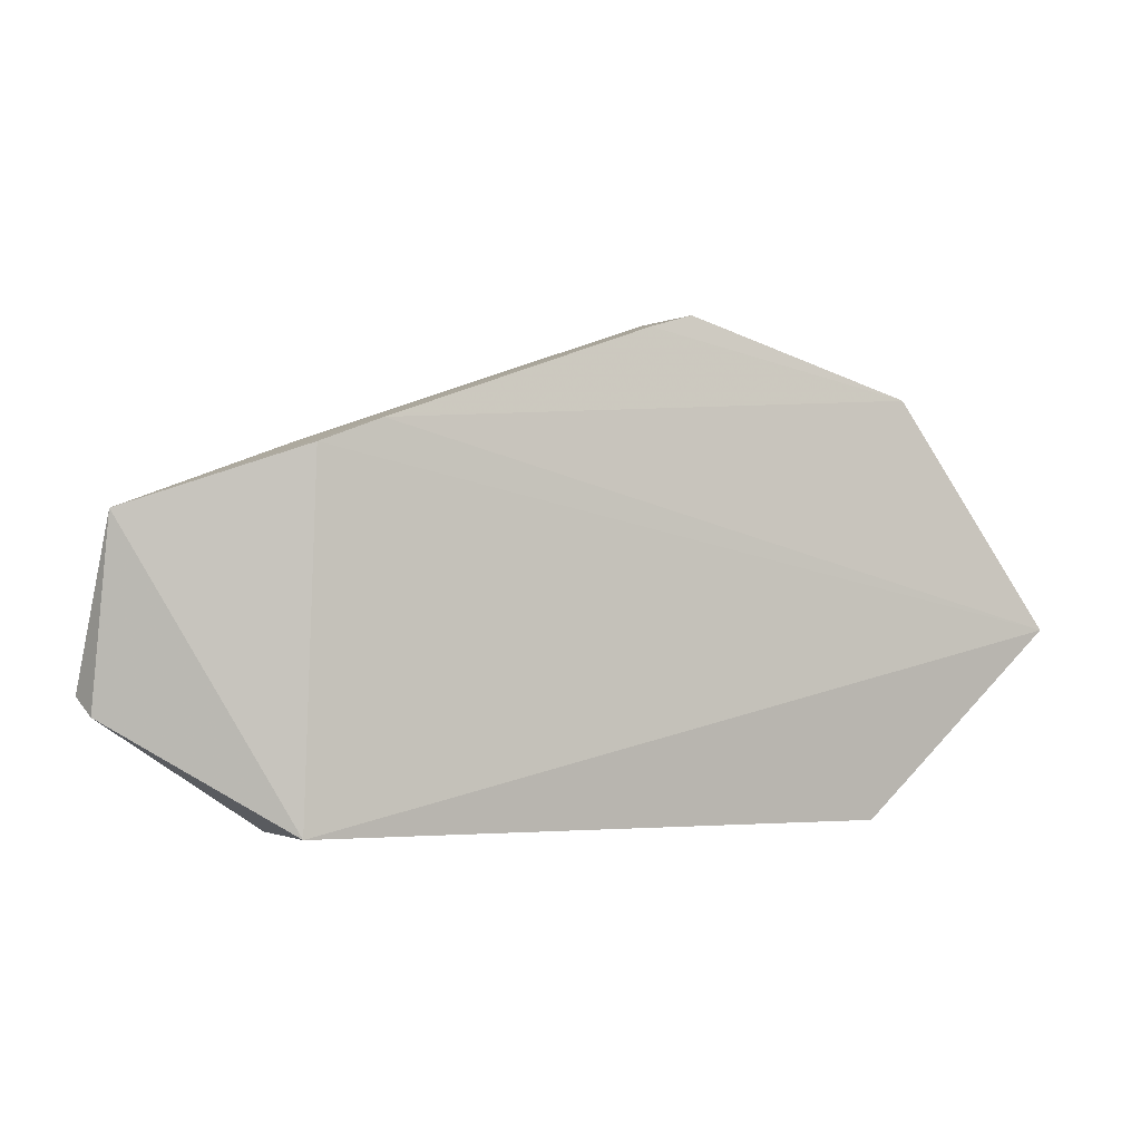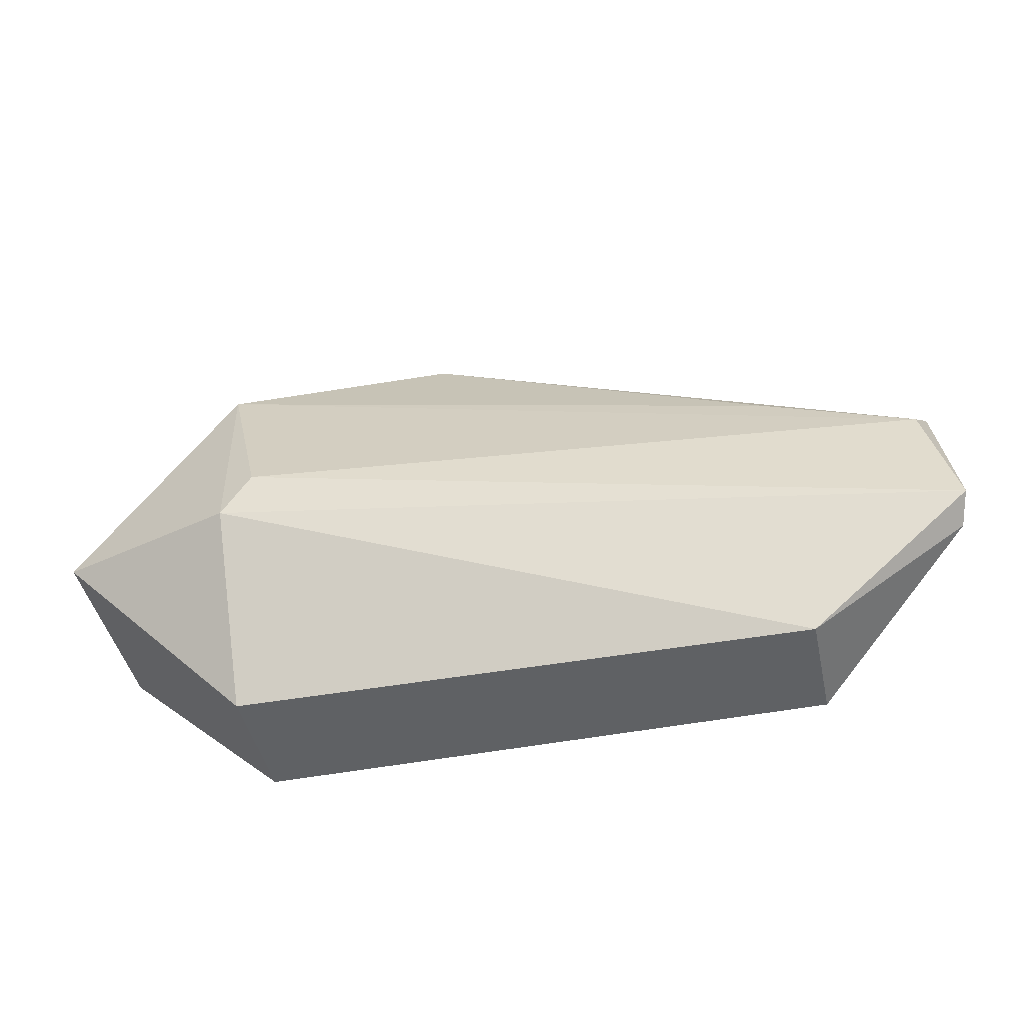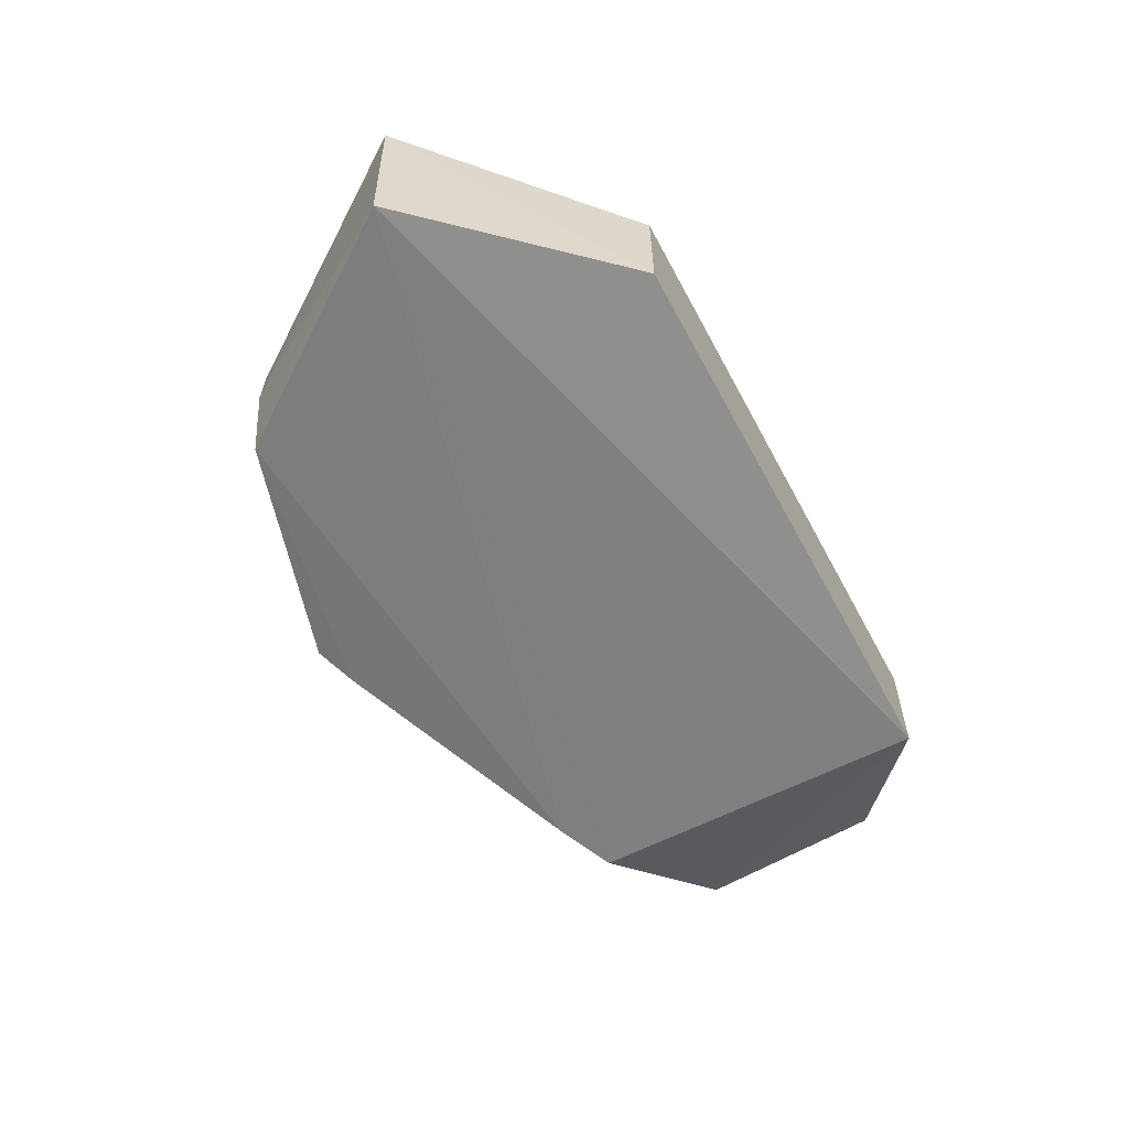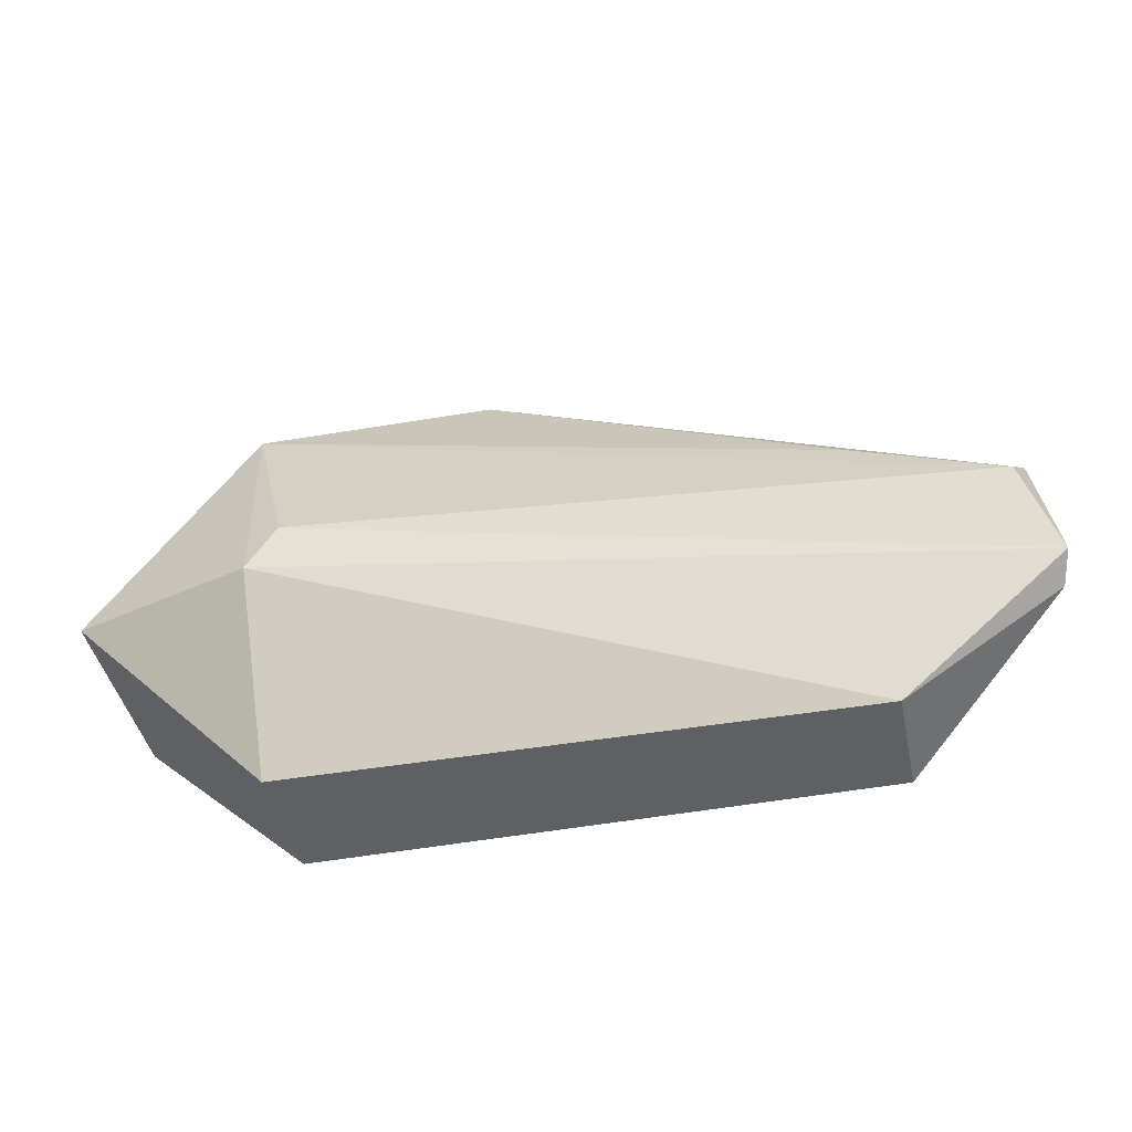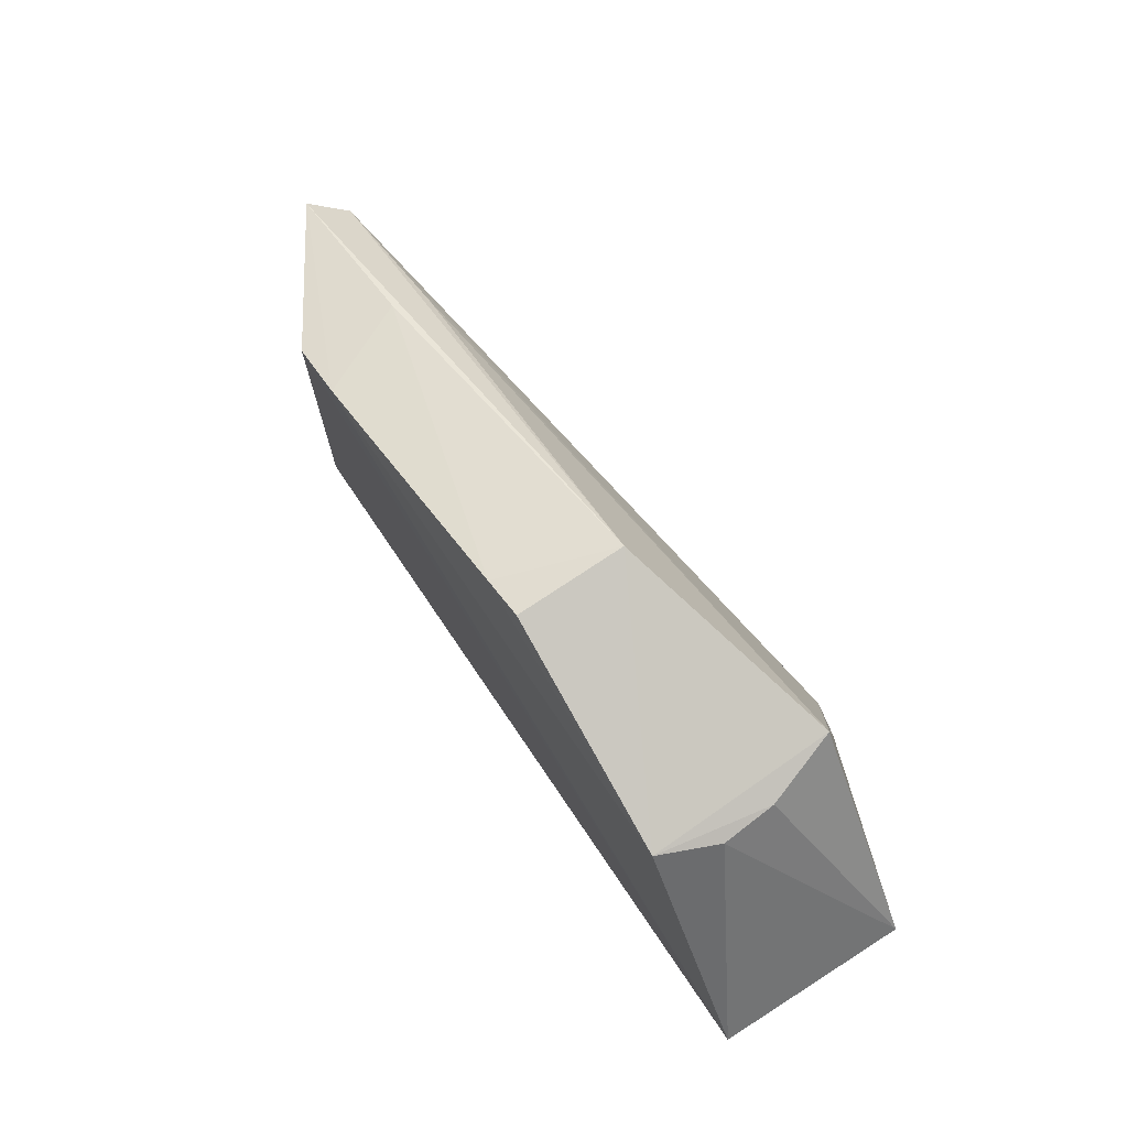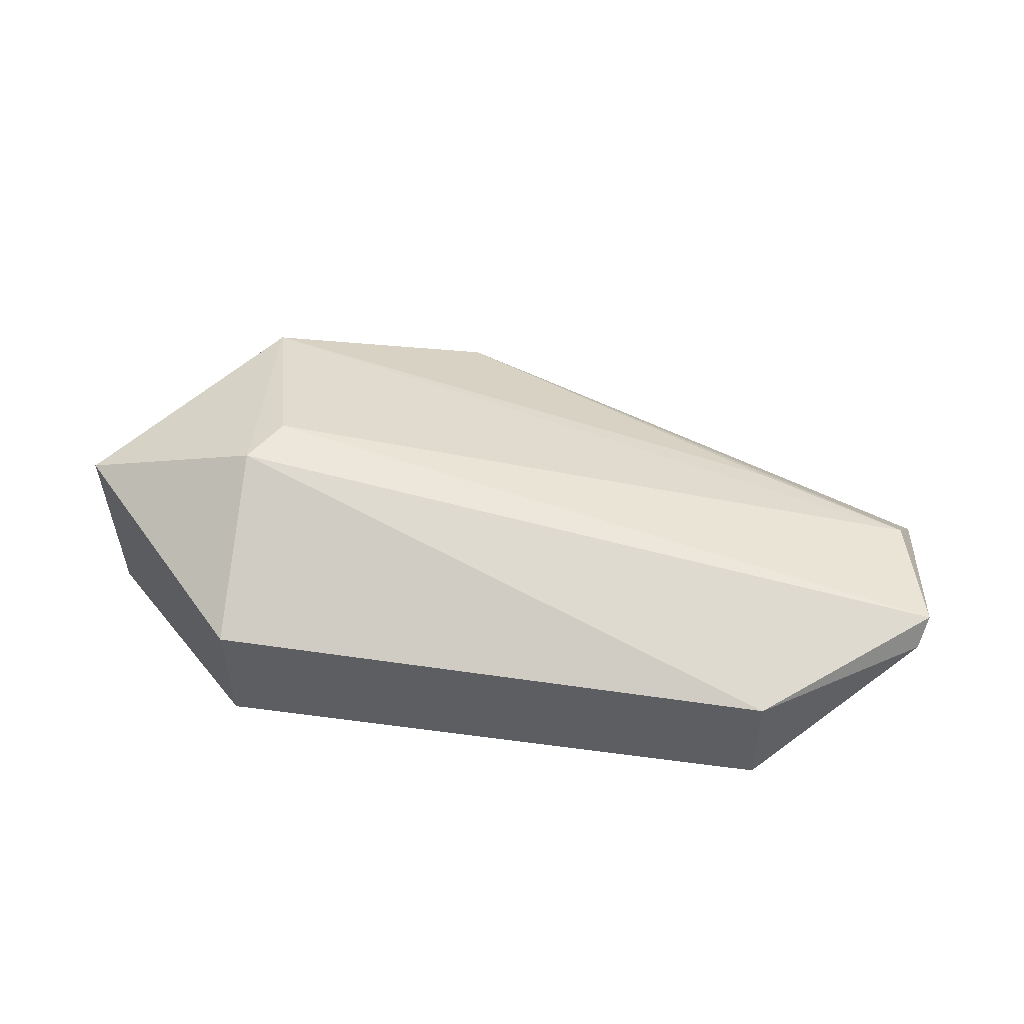
<metadata>
{"format":"obj","ext":"obj","renderer":"f3d","projection":"perspective","resolution":1024,"background":"white","views":[{"elev":-2.1,"azim":154.8,"up":"+Y"},{"elev":-46.1,"azim":11.8,"up":"+Y"},{"elev":-61.7,"azim":-61.5,"up":"+Z"},{"elev":-45.1,"azim":11.5,"up":"+Y"},{"elev":72.2,"azim":-124.8,"up":"+Y"},{"elev":49.4,"azim":8.9,"up":"+Z"}]}
</metadata>
<code>
v 0.05563 0.1271 0.02558
v 0.05821 0.1163 0.02674
v 0.0444 0.106 0.01429
v -0.006358 0.1402 0.01267
v -0.004207 0.1198 0.03362
v 0.04358 0.1349 0.01398
v -0.00198 0.1244 0.03313
v 0.04439 0.1059 0.02395
v -0.003912 0.1059 0.01386
v -0.0193 0.1214 0.01164
v 0.01238 0.1466 0.02323
v 0.05682 0.1302 0.02229
v 0.05761 0.1147 0.02424
v -0.004095 0.1057 0.02446
v 0.03848 0.1369 0.01381
v -0.01996 0.1214 0.02779
v -0.006296 0.1402 0.02866
v 0.01261 0.1462 0.01396
v 0.0424 0.1358 0.02199
v -0.008462 0.1392 0.01764
v 0.04263 0.1321 0.02547
v 0.01624 0.1451 0.0139
v -0.008247 0.1394 0.02227
f 7 5 2
f 7 2 1
f 8 2 5
f 10 6 3
f 10 3 9
f 12 1 2
f 12 3 6
f 12 11 1
f 13 8 3
f 13 2 8
f 13 12 2
f 13 3 12
f 14 8 5
f 14 9 3
f 14 3 8
f 15 10 4
f 15 6 10
f 15 12 6
f 16 14 5
f 16 10 9
f 16 9 14
f 17 7 1
f 17 11 4
f 17 16 5
f 17 5 7
f 18 4 11
f 19 11 12
f 19 12 15
f 20 4 10
f 20 10 16
f 21 17 1
f 21 1 11
f 21 11 17
f 22 15 4
f 22 4 18
f 22 18 11
f 22 19 15
f 22 11 19
f 23 17 4
f 23 4 20
f 23 20 16
f 23 16 17

</code>
